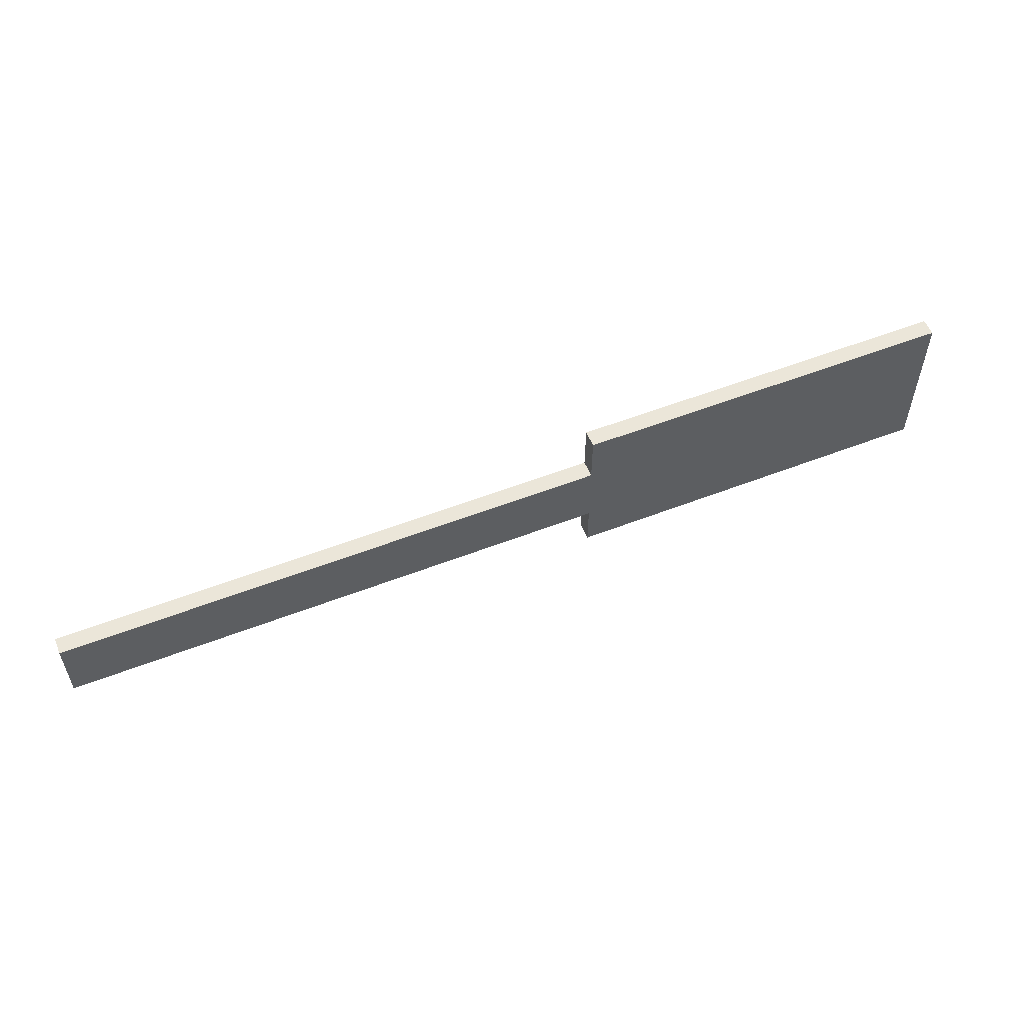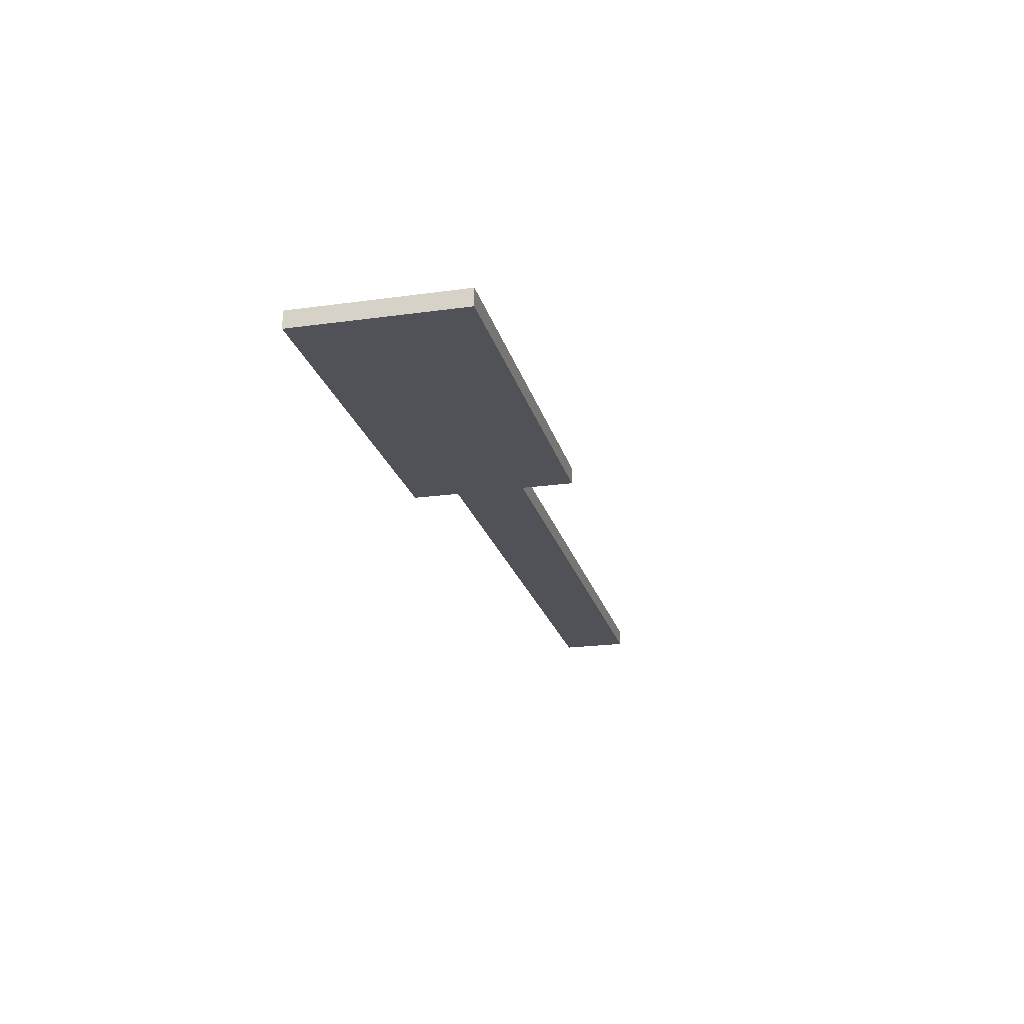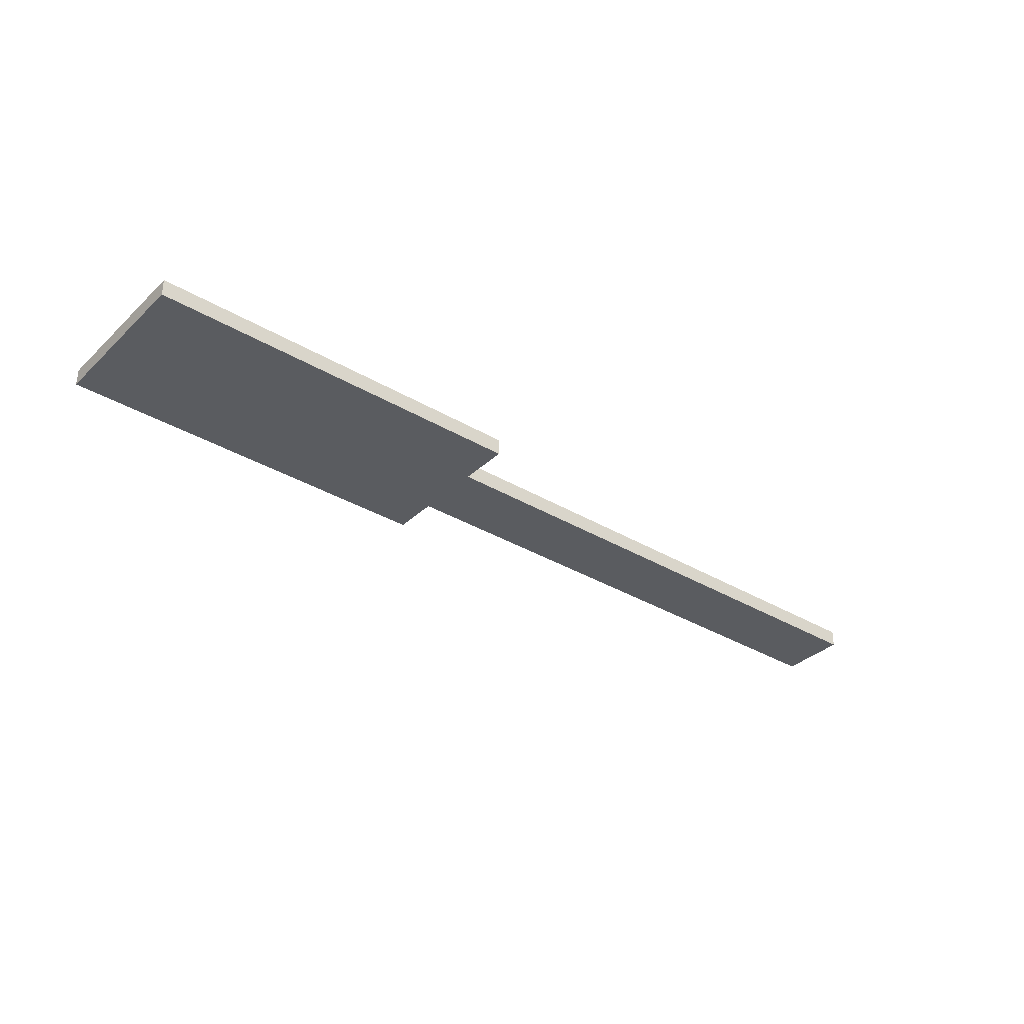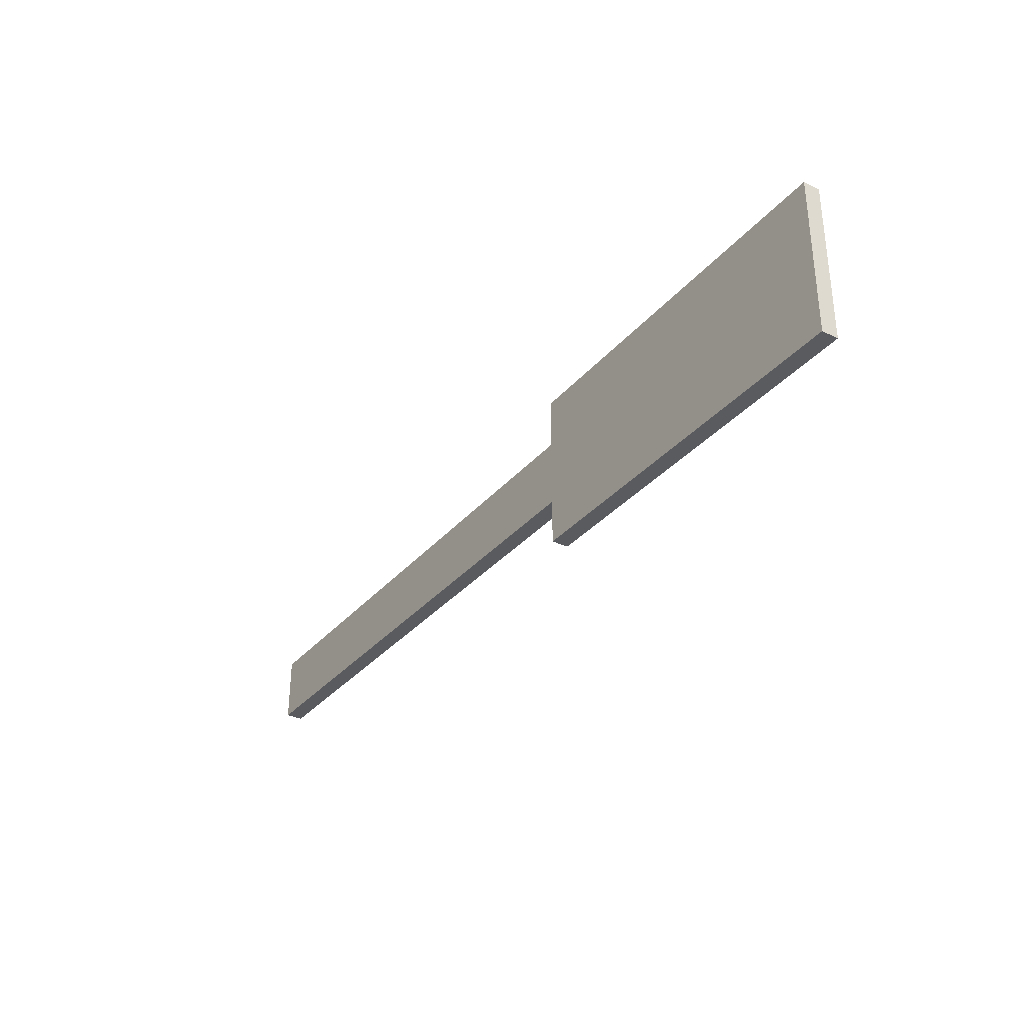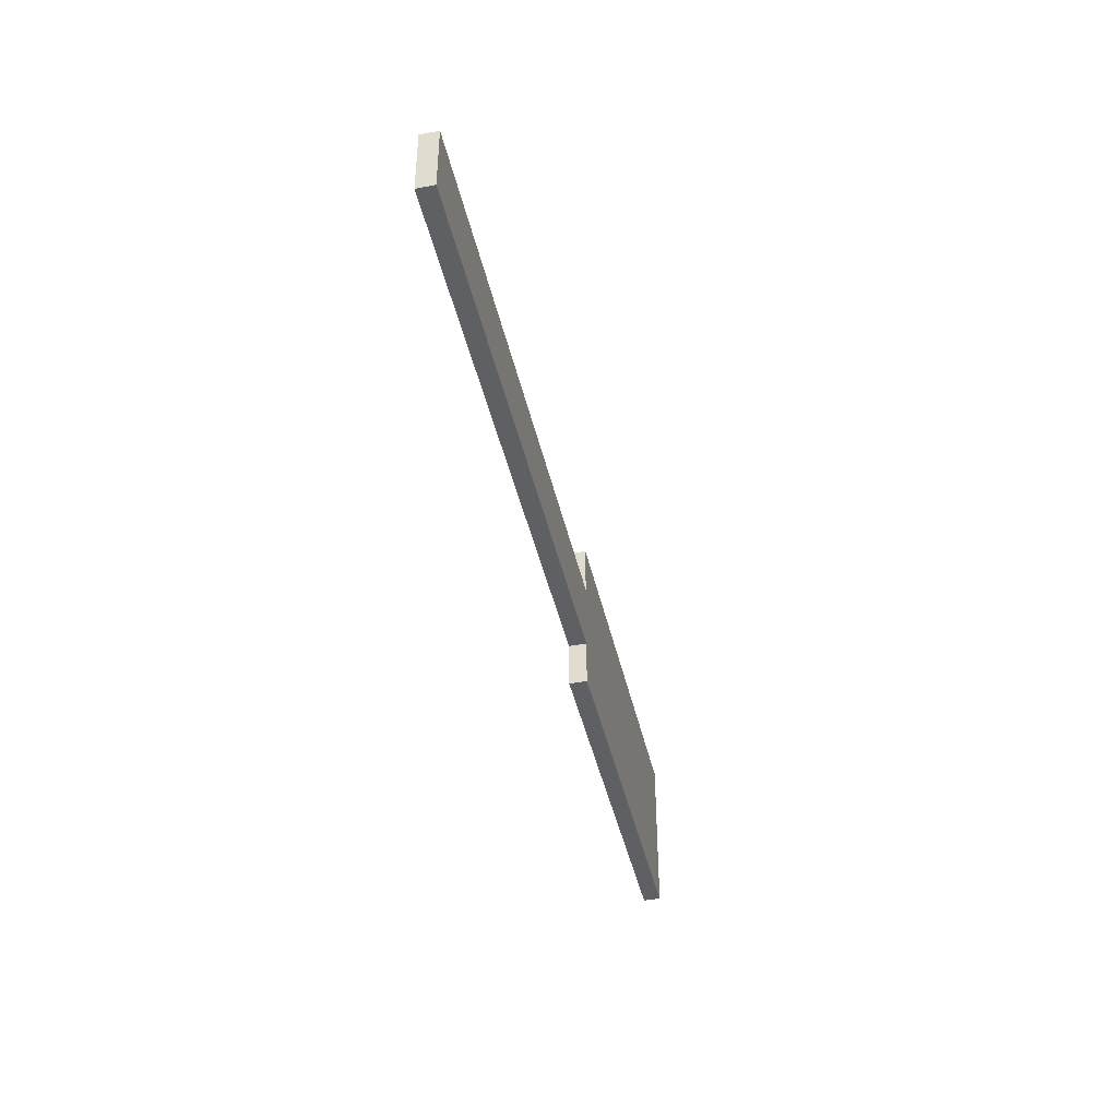
<metadata>
{"format":"obj","ext":"obj","renderer":"f3d","projection":"perspective","resolution":1024,"background":"white","views":[{"elev":55.5,"azim":157.8,"up":"+Z"},{"elev":-21.6,"azim":-76.3,"up":"+Y"},{"elev":-34.3,"azim":-38.8,"up":"+Y"},{"elev":-33.3,"azim":-123.7,"up":"+Z"},{"elev":-42.2,"azim":102.4,"up":"+Z"}]}
</metadata>
<code>
o Cube.002
v -43.09 -2.556 4
v -43.09 -2.556 -4
v 21.42 -2.556 -4
v 21.42 -2.556 4
v -43.09 -0.5556 4
v -43.09 -0.5556 -4
v 21.42 -0.5556 -4
v 21.42 -0.5556 4
v -88.09 -2.556 4
v -88.09 -2.556 -4
v -88.09 -0.5556 4
v -88.09 -0.5556 -4
v -43.09 -2.556 9.973
v -43.09 -0.5556 9.973
v -88.09 -2.556 9.973
v -88.09 -0.5556 9.973
v -43.09 -2.556 -9.357
v -43.09 -0.5556 -9.357
v -88.09 -2.556 -9.357
v -88.09 -0.5556 -9.357
f 2 1 9 10
f 6 7 3 2
f 7 8 4 3
f 8 5 1 4
f 1 2 3 4
f 8 7 6 5
f 11 12 10 9
f 12 6 18 20
f 5 6 12 11
f 5 11 16 14
f 13 14 16 15
f 9 1 13 15
f 11 9 15 16
f 1 5 14 13
f 18 17 19 20
f 2 10 19 17
f 10 12 20 19
f 6 2 17 18

</code>
